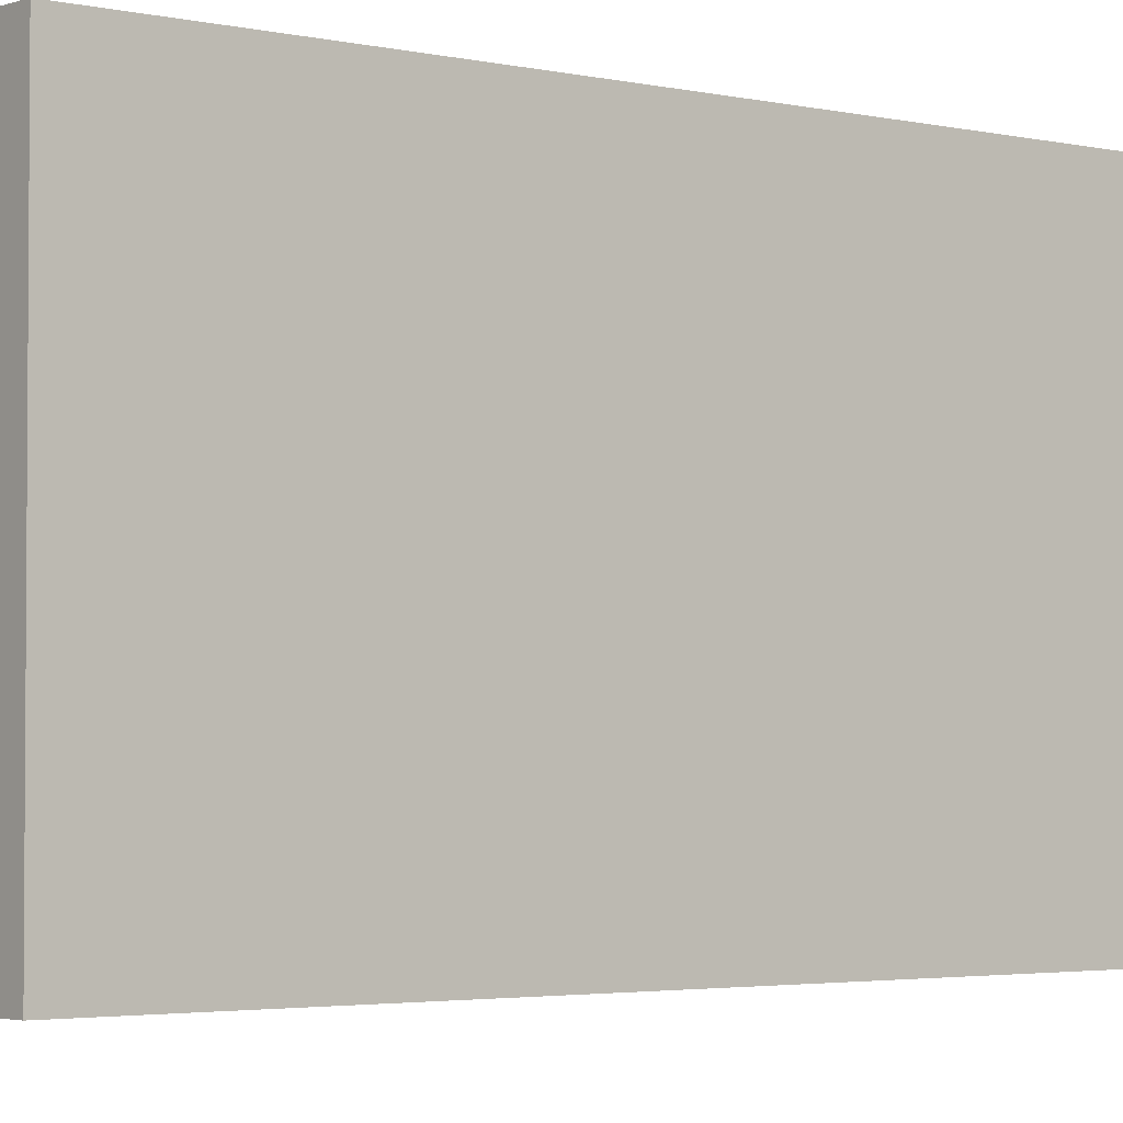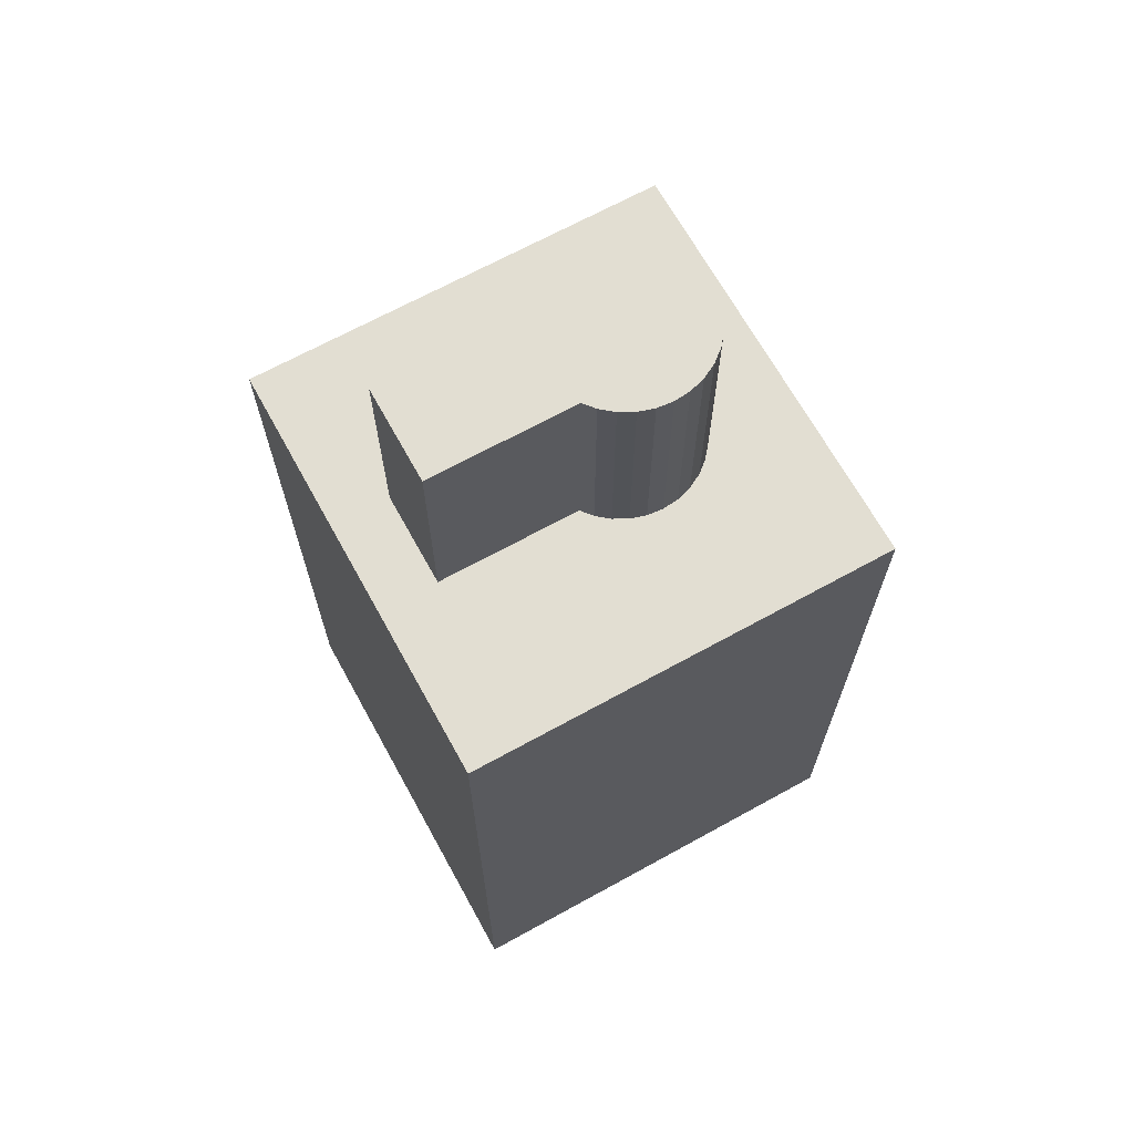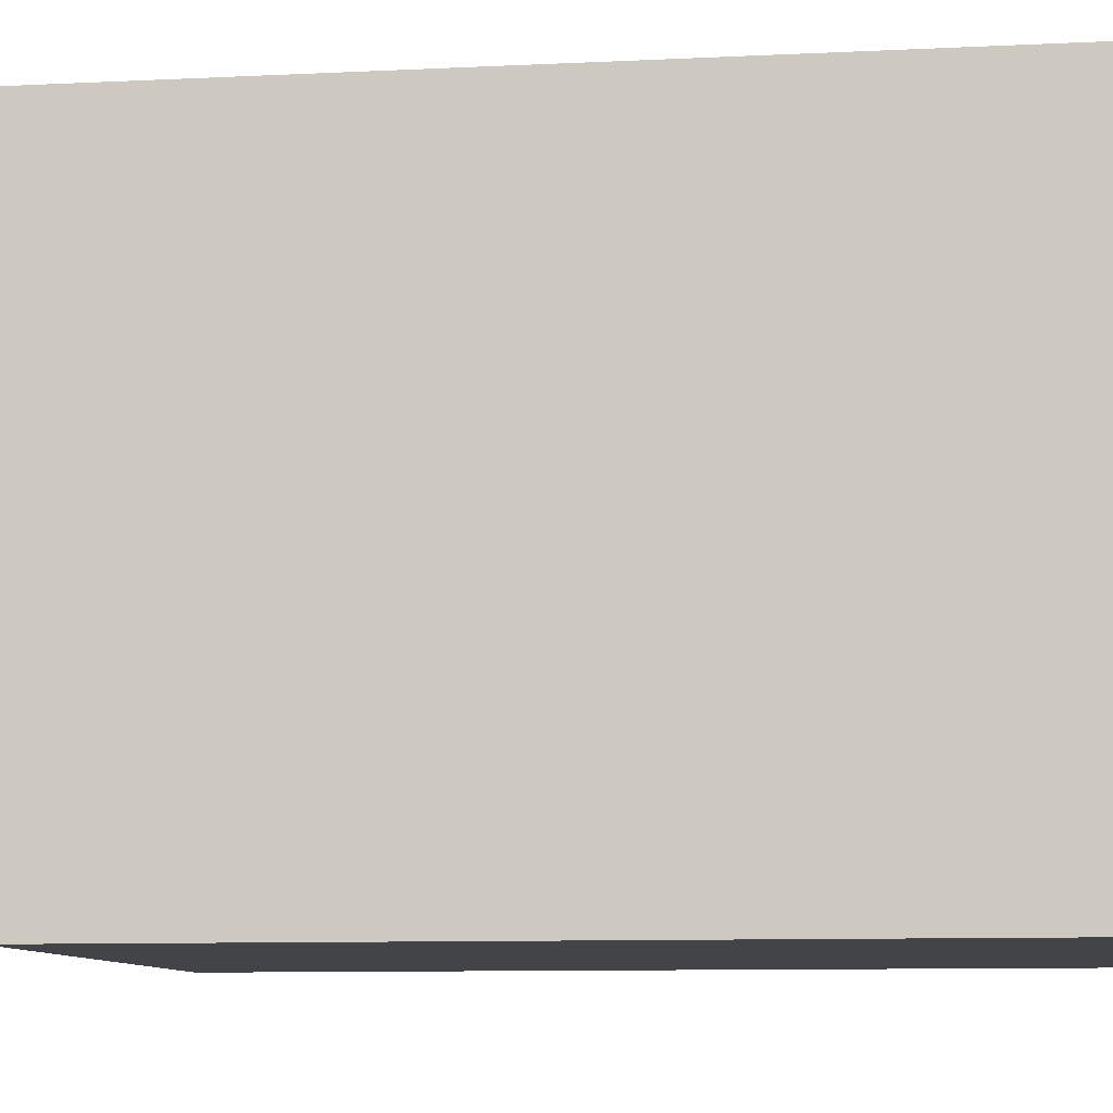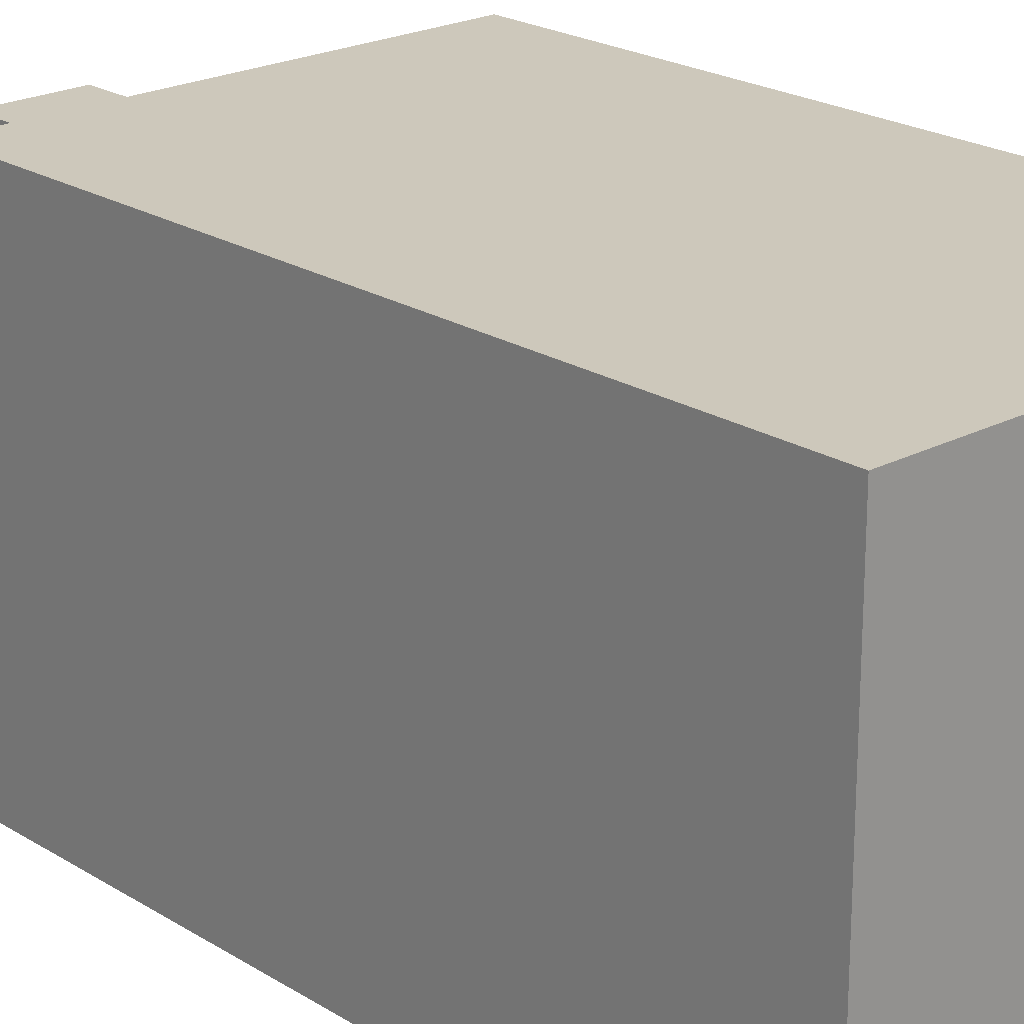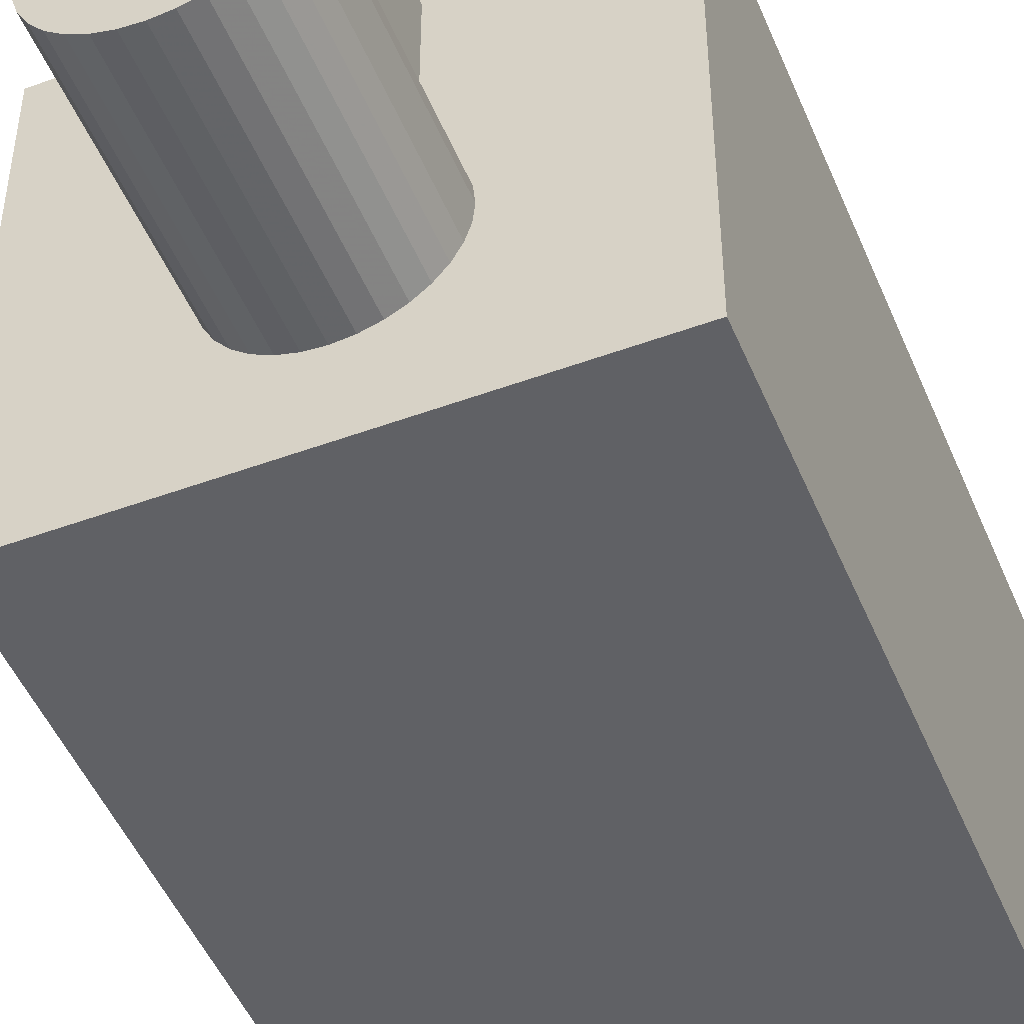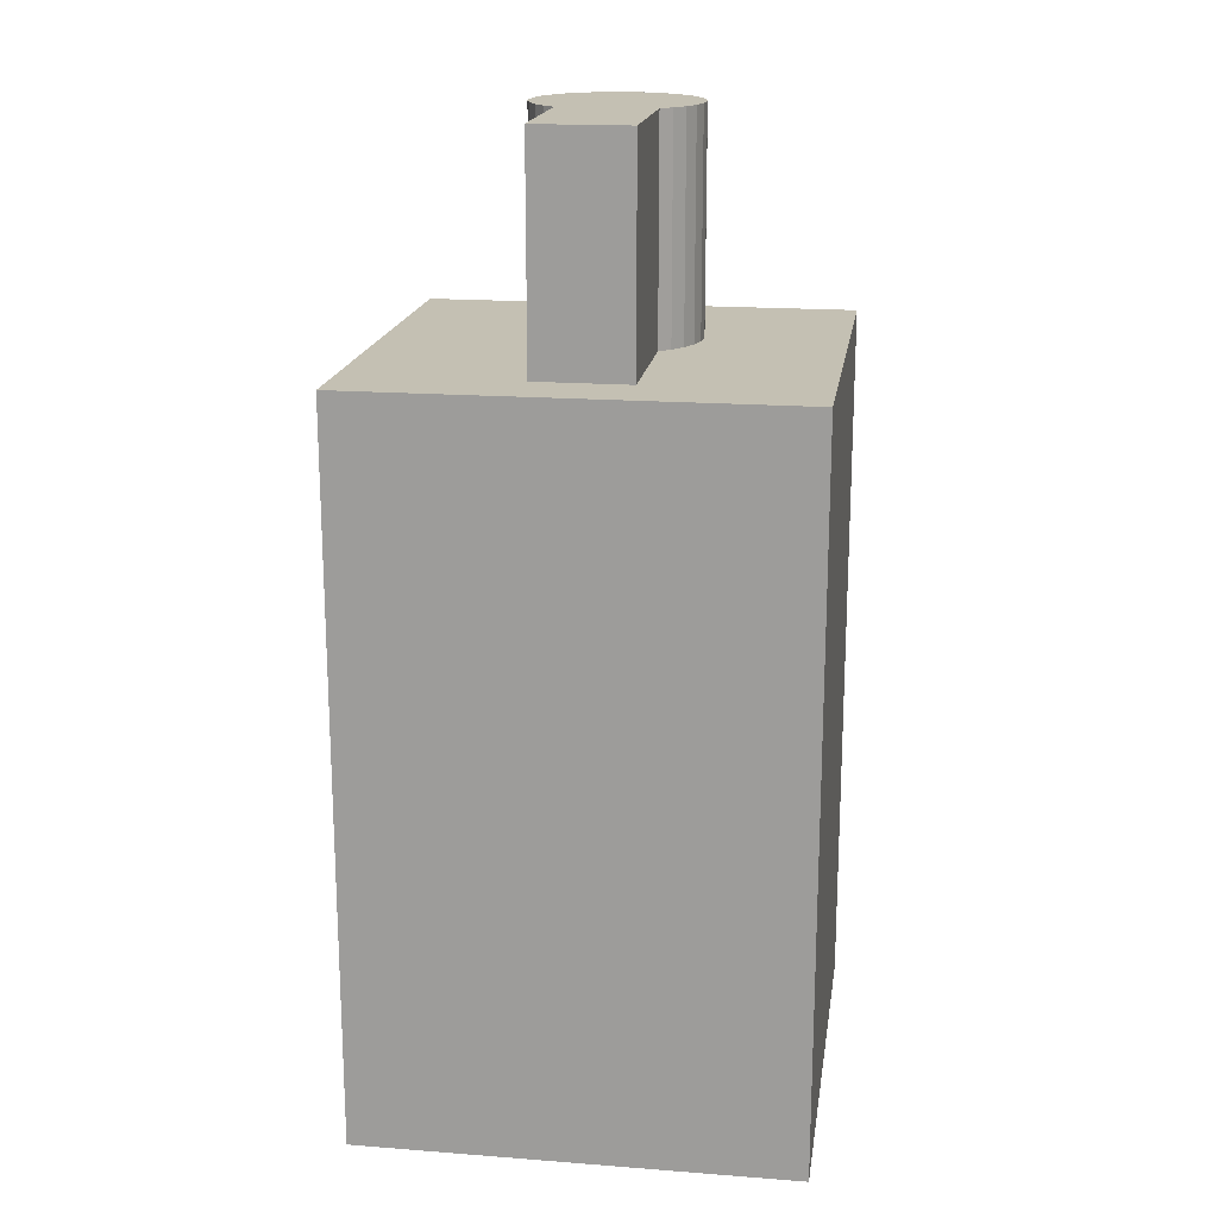
<metadata>
{"format":"obj","ext":"obj","renderer":"f3d","projection":"perspective","resolution":1024,"background":"white","views":[{"elev":-2.9,"azim":50.7,"up":"+Z"},{"elev":67.9,"azim":61.1,"up":"+Y"},{"elev":-7.8,"azim":-81.1,"up":"+Z"},{"elev":21.8,"azim":-42.6,"up":"+Z"},{"elev":-48.9,"azim":-157.8,"up":"+Z"},{"elev":18.0,"azim":8.5,"up":"+Y"}]}
</metadata>
<code>
v -0.0228 -0.038 0.0228
v -0.0228 0.038 0.0228
v -0.0228 -0.038 -0.0228
v -0.0228 0.038 -0.0228
v 0.0228 -0.038 0.0228
v 0.0228 0.038 0.0228
v 0.0228 -0.038 -0.0228
v 0.0228 0.038 -0.0228
v 0.00494 0.038 0.01656
v -0.008645 0.038 -0.005674
v 0.00494 0.0608 0.01656
v -0.008645 0.0608 -0.005674
v -0.00494 0.038 0.01656
v -0.008479 0.038 -0.00736
v -0.00494 0.0608 0.01656
v -0.008479 0.0608 -0.00736
v -0.007987 0.038 -0.008982
v 0.00494 0.038 -0.003204
v -0.007987 0.0608 -0.008982
v 0.00494 0.0608 -0.003204
v -0.007188 0.038 -0.01048
v -0.00494 0.038 -0.003204
v -0.007188 0.0608 -0.01048
v -0.00494 0.0608 -0.003204
v -0.006113 0.038 -0.01179
v -0.006113 0.0608 -0.01179
v -0.004803 0.038 -0.01286
v -0.004803 0.0608 -0.01286
v -0.003308 0.038 -0.01366
v -0.003308 0.0608 -0.01366
v -0.001687 0.038 -0.01415
v -0.001687 0.0608 -0.01415
v -0 0.038 -0.01432
v -0 0.0608 -0.01432
v 0.001687 0.038 -0.01415
v 0.001687 0.0608 -0.01415
v 0.003308 0.038 -0.01366
v 0.003308 0.0608 -0.01366
v 0.004803 0.038 -0.01286
v 0.004803 0.0608 -0.01286
v 0.006113 0.038 -0.01179
v 0.006113 0.0608 -0.01179
v 0.007188 0.038 -0.01048
v 0.007188 0.0608 -0.01048
v 0.007987 0.038 -0.008982
v 0.007987 0.0608 -0.008982
v 0.008479 0.038 -0.00736
v 0.008479 0.0608 -0.00736
v 0.008645 0.038 -0.005674
v 0.008645 0.0608 -0.005674
v 0.008479 0.038 -0.003987
v 0.008479 0.0608 -0.003987
v 0.007987 0.038 -0.002365
v 0.007987 0.0608 -0.002365
v 0.007188 0.038 -0.000871
v 0.007188 0.0608 -0.000871
v 0.006113 0.038 0.000439
v 0.006113 0.0608 0.000439
v 0.004803 0.038 0.001514
v 0.004803 0.0608 0.001514
v 0.003308 0.038 0.002313
v 0.003308 0.0608 0.002313
v 0.001687 0.038 0.002805
v 0.001687 0.0608 0.002805
v 0 0.038 0.002971
v 0 0.0608 0.002971
v -0.001687 0.038 0.002805
v -0.001687 0.0608 0.002805
v -0.003308 0.038 0.002313
v -0.003308 0.0608 0.002313
v -0.004803 0.038 0.001514
v -0.004803 0.0608 0.001514
v -0.006113 0.038 0.000439
v -0.006113 0.0608 0.000439
v -0.007188 0.038 -0.000871
v -0.007188 0.0608 -0.000871
v -0.007987 0.038 -0.002365
v -0.007987 0.0608 -0.002365
v -0.008479 0.038 -0.003987
v -0.008479 0.0608 -0.003987
v -0.00494 0.0608 0.001402
v -0.00494 0.038 0.001402
v 0.00494 0.0608 0.001402
v 0.00494 0.038 0.001402
v 0.00198 0.038 0.002716
v -0.00198 0.0608 0.002716
v 0.002676 0.038 0.001325
v -0.002375 0.0608 0.001927
f 1 2 4
f 1 4 3
f 3 4 8
f 3 8 7
f 7 8 6
f 7 6 5
f 5 6 2
f 5 2 1
f 3 7 5
f 3 5 1
f 8 4 2
f 8 2 6
f 9 13 65
f 9 65 63
f 9 63 85
f 9 85 61
f 9 61 59
f 9 59 84
f 13 82 71
f 13 71 69
f 13 69 67
f 13 67 65
f 63 87 85
f 63 65 67
f 63 67 69
f 63 69 71
f 63 71 82
f 63 82 87
f 82 22 87
f 87 22 84
f 87 84 85
f 85 84 59
f 85 59 61
f 84 22 18
f 73 75 82
f 82 75 77
f 82 77 22
f 22 77 79
f 22 79 18
f 18 79 51
f 18 51 53
f 84 18 53
f 84 53 55
f 84 55 57
f 33 35 31
f 31 35 37
f 31 37 29
f 29 37 39
f 29 39 27
f 27 39 41
f 27 41 25
f 25 41 43
f 25 43 21
f 21 43 45
f 21 45 17
f 17 45 47
f 17 47 14
f 14 47 49
f 14 49 10
f 10 49 51
f 10 51 79
f 9 11 15
f 9 15 13
f 13 15 81
f 13 81 82
f 83 11 9
f 83 9 84
f 15 11 66
f 15 66 68
f 15 68 86
f 15 86 70
f 15 70 72
f 15 72 81
f 11 83 60
f 11 60 62
f 11 62 64
f 11 64 66
f 88 70 86
f 20 81 83
f 83 81 72
f 83 72 60
f 60 72 88
f 60 88 62
f 62 88 86
f 62 86 64
f 64 86 68
f 64 68 66
f 81 20 24
f 88 72 70
f 10 12 16
f 10 16 14
f 14 16 19
f 14 19 17
f 17 19 23
f 17 23 21
f 21 23 26
f 21 26 25
f 25 26 28
f 25 28 27
f 27 28 30
f 27 30 29
f 29 30 32
f 29 32 31
f 31 32 34
f 31 34 33
f 33 34 36
f 33 36 35
f 35 36 38
f 35 38 37
f 37 38 40
f 37 40 39
f 39 40 42
f 39 42 41
f 41 42 44
f 41 44 43
f 43 44 46
f 43 46 45
f 45 46 48
f 45 48 47
f 47 48 50
f 47 50 49
f 49 50 52
f 49 52 51
f 51 52 54
f 51 54 53
f 53 54 56
f 53 56 55
f 55 56 58
f 55 58 57
f 57 58 83
f 57 83 84
f 81 74 73
f 81 73 82
f 73 74 76
f 73 76 75
f 75 76 78
f 75 78 77
f 58 56 83
f 83 56 54
f 83 54 20
f 20 54 52
f 20 52 24
f 24 52 80
f 24 80 78
f 81 24 78
f 81 78 76
f 81 76 74
f 34 32 36
f 36 32 30
f 36 30 38
f 38 30 28
f 38 28 40
f 40 28 26
f 40 26 42
f 42 26 23
f 42 23 44
f 44 23 19
f 44 19 46
f 46 19 16
f 46 16 48
f 48 16 12
f 48 12 50
f 50 12 80
f 50 80 52
f 77 78 80
f 77 80 79
f 79 80 12
f 79 12 10

</code>
